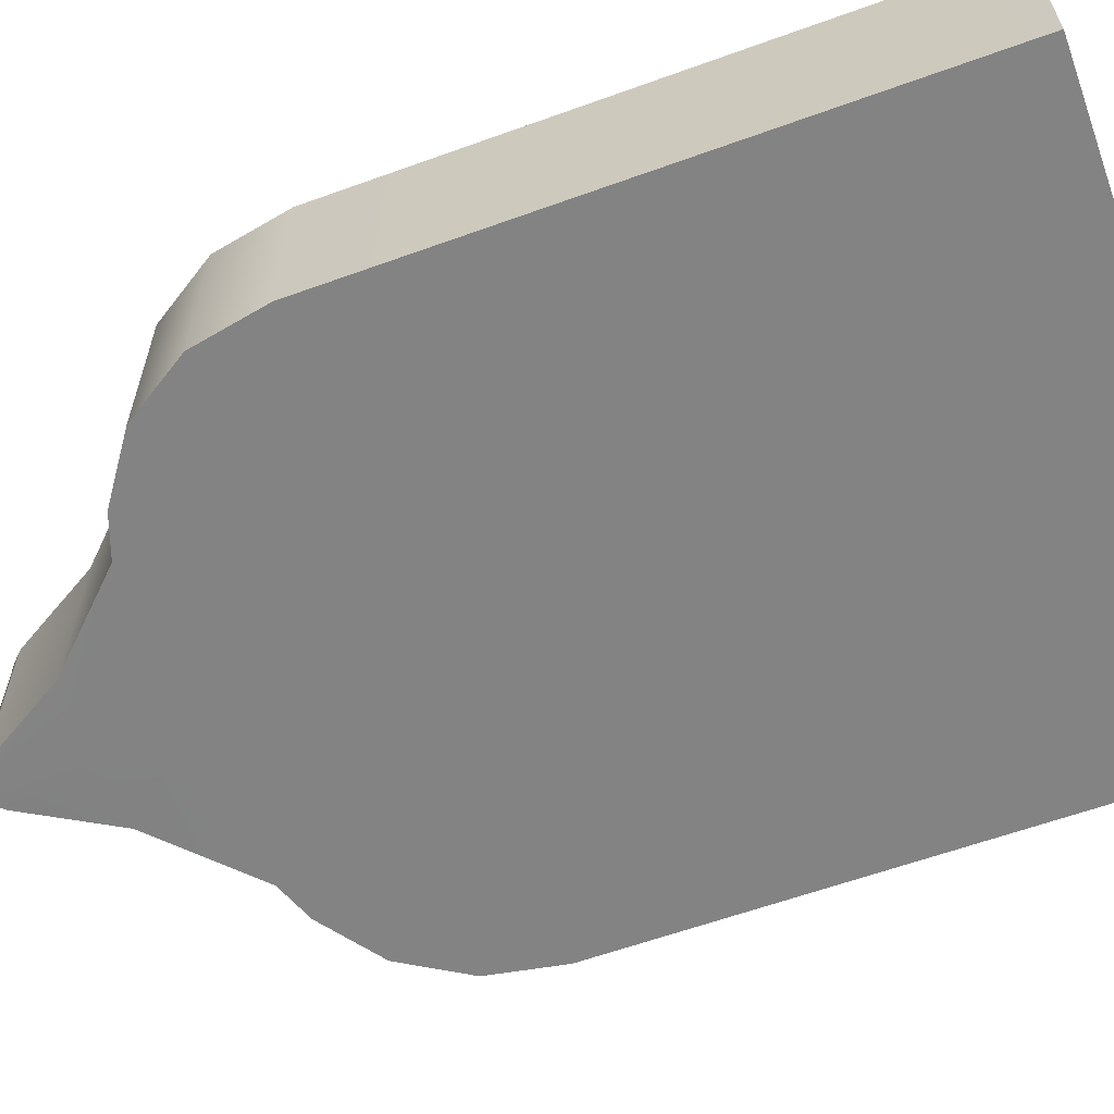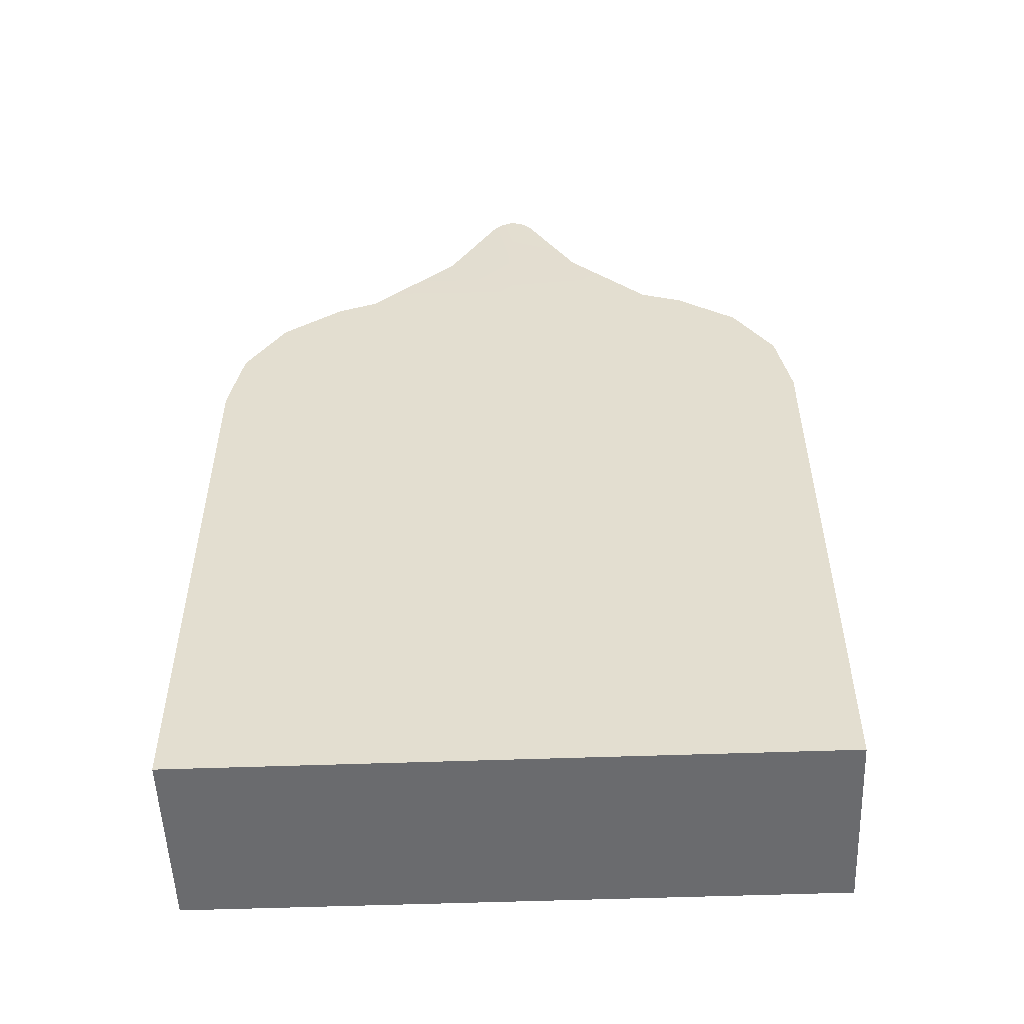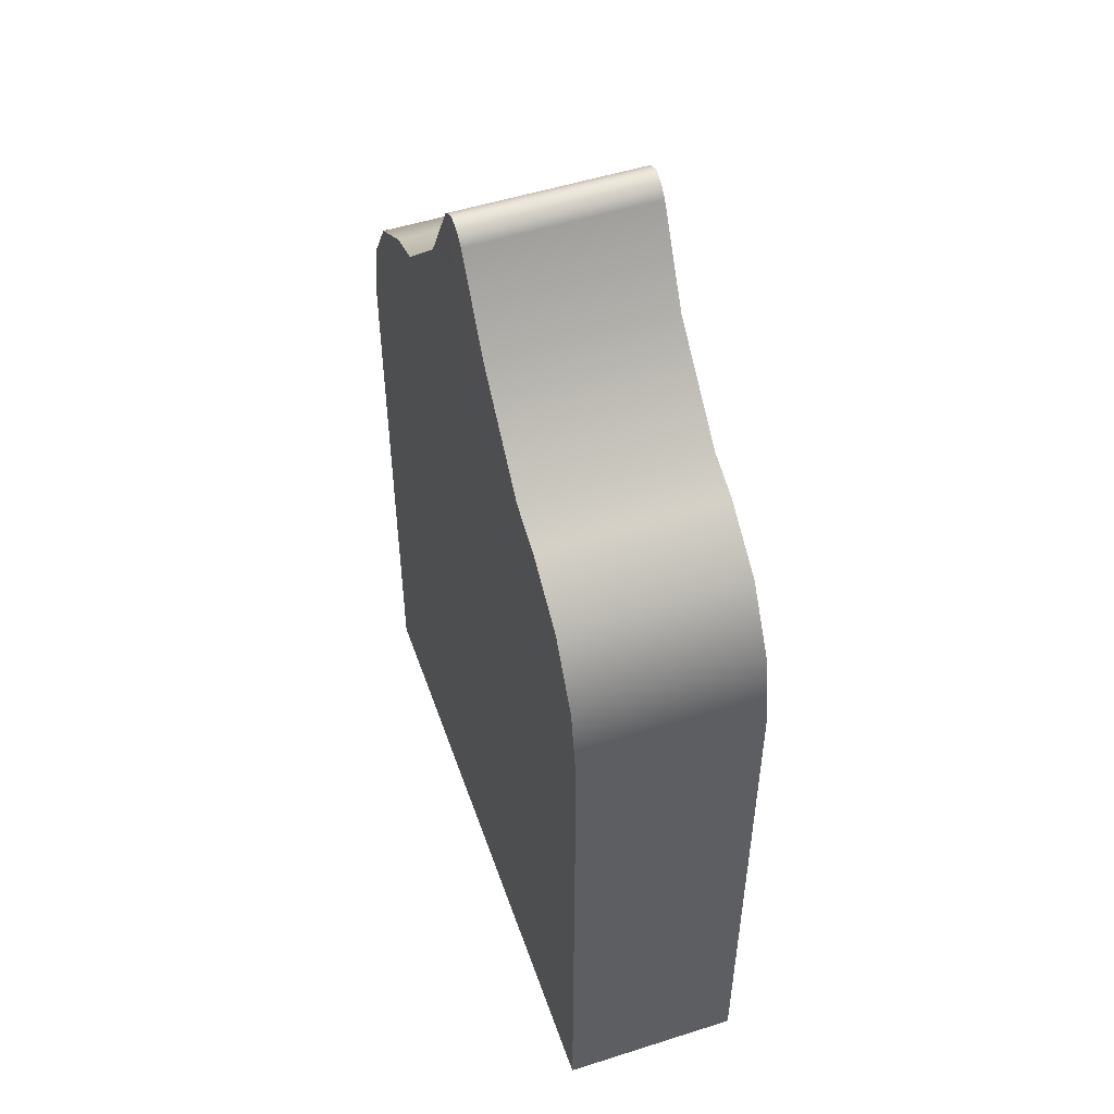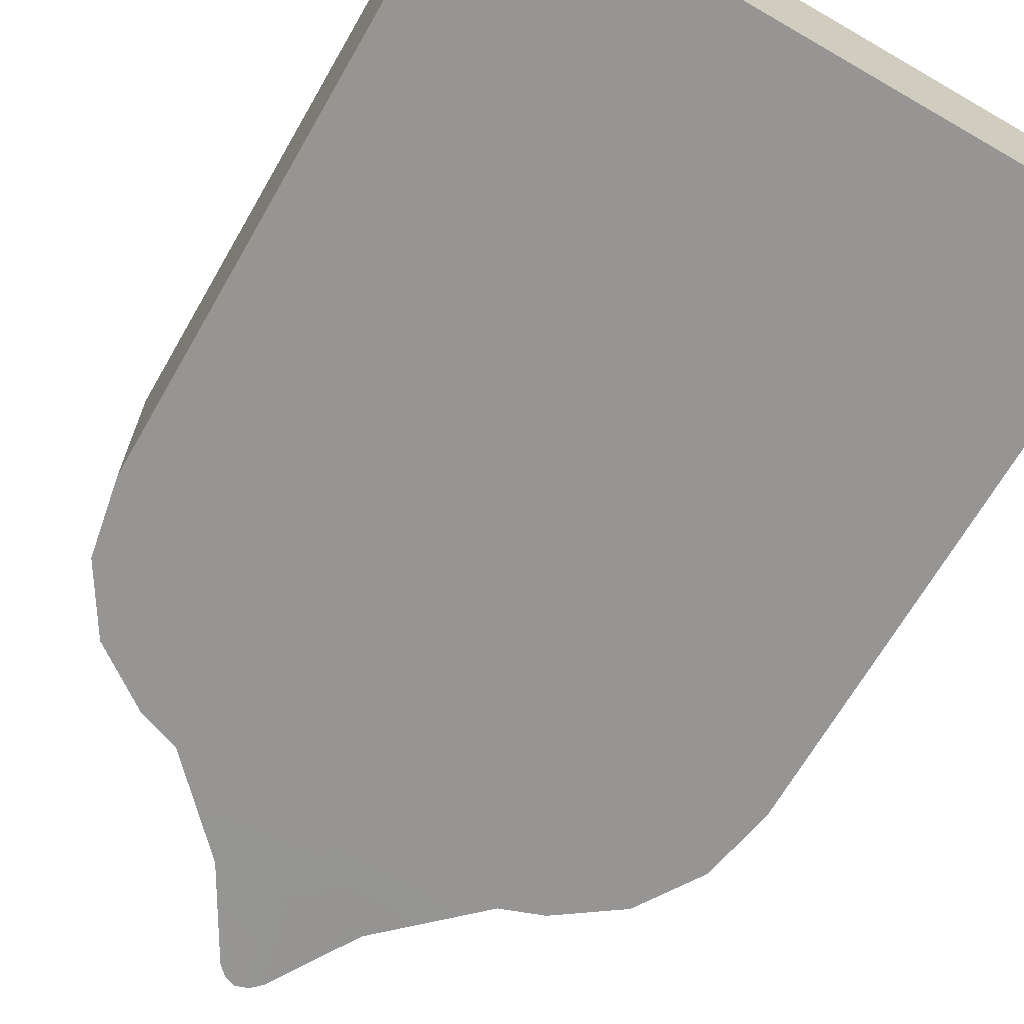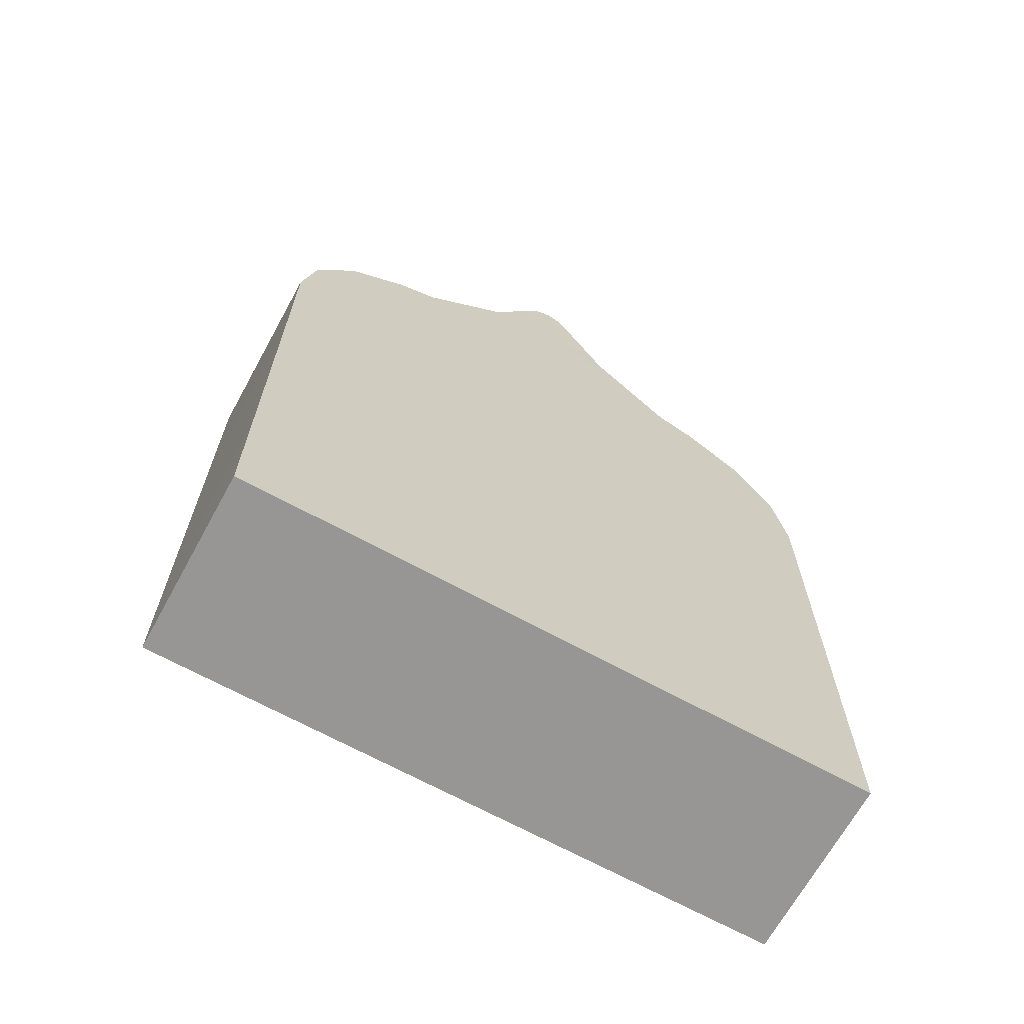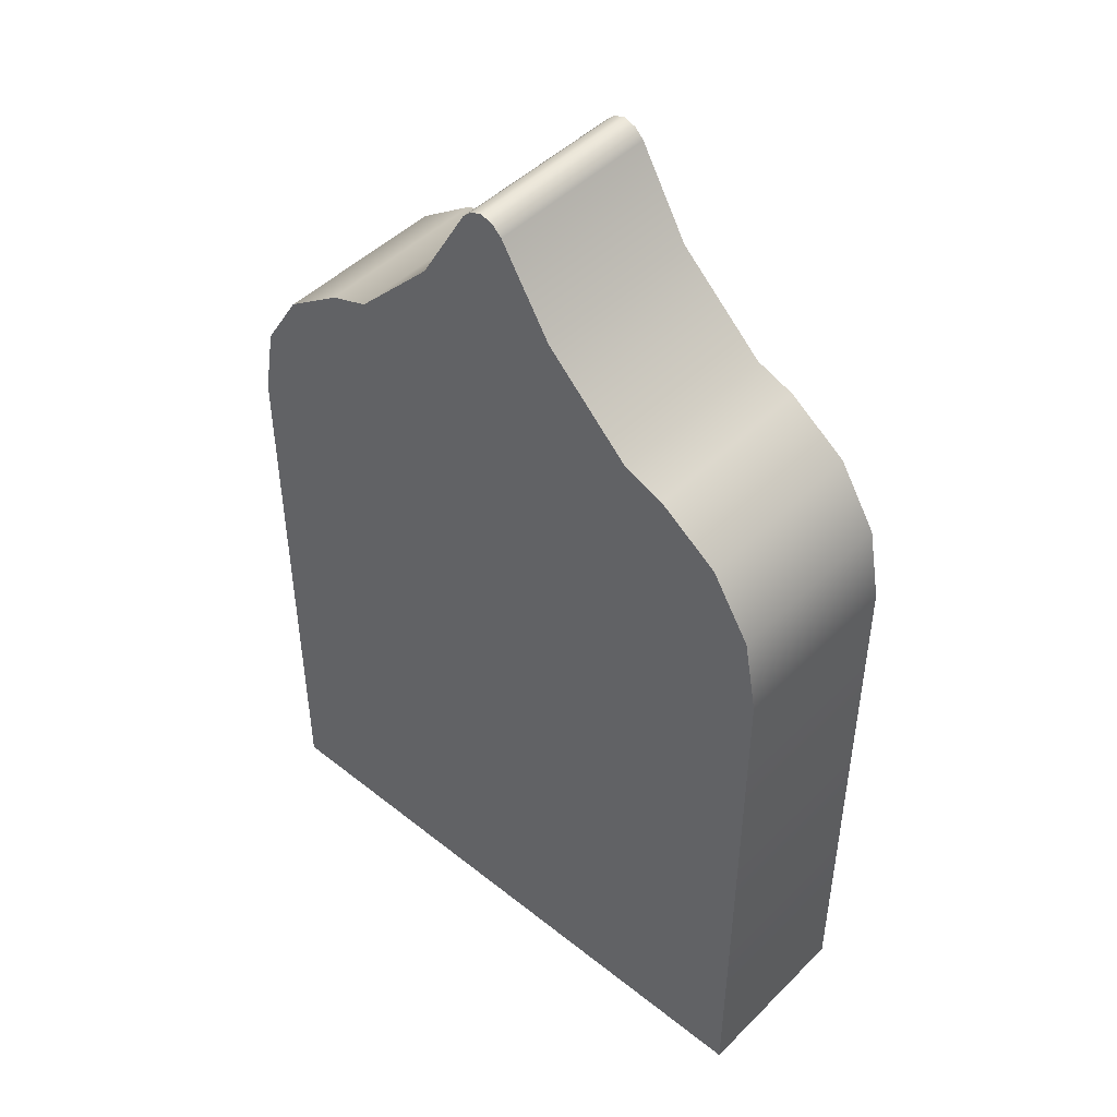
<metadata>
{"format":"obj","ext":"obj","renderer":"f3d","projection":"perspective","resolution":1024,"background":"white","views":[{"elev":-61.2,"azim":-69.8,"up":"+Z"},{"elev":-53.3,"azim":-177.8,"up":"+Y"},{"elev":51.8,"azim":71.0,"up":"+Y"},{"elev":-67.6,"azim":-30.0,"up":"+Z"},{"elev":-67.8,"azim":151.2,"up":"+Y"},{"elev":47.0,"azim":42.0,"up":"+Y"}]}
</metadata>
<code>
v -217.4 56.61 6.995
v -217.4 56.61 17.2
v -212.4 51.75 17.26
v -212.4 51.75 6.928
v -221.7 6.901 17.26
v -221.7 6.901 6.928
v -203.5 6.901 6.928
v -203.5 6.901 17.26
v -203.5 40.46 6.928
v -203.5 40.46 17.26
v -239.3 6.901 6.928
v -239.3 6.901 17.26
v -239.3 40.46 17.26
v -239.3 40.46 6.928
v -230.4 51.75 6.928
v -230.4 51.75 17.26
v -225.8 56.53 17.2
v -225.8 56.53 6.995
v -238.5 44.78 17.26
v -238.5 44.78 6.928
v -236.2 48.44 17.26
v -236.2 48.44 6.928
v -232.8 50.89 17.26
v -232.8 50.89 6.928
v -210 50.89 17.26
v -210 50.89 6.928
v -206.6 48.44 17.26
v -206.6 48.44 6.928
v -204.3 44.78 17.26
v -204.3 44.78 6.928
v -221.7 56.58 17.26
v -221.7 62.35 17.26
v -222.9 61.55 17.24
v -220.4 61.56 17.24
v -221.7 56.59 6.928
v -221.7 62.35 6.928
v -220.4 61.56 6.948
v -222.9 61.55 6.948
v -221.7 51.75 6.928
v -221.7 51.75 17.26
v -220.9 62.1 6.943
v -220.9 62.1 17.25
v -222.4 62.09 6.943
v -222.4 62.09 17.25
g MT_Tombs
f 4 1 2
f 2 3 4
f 8 5 6
f 6 7 8
f 10 8 7
f 7 9 10
f 14 11 12
f 12 13 14
f 12 11 6
f 6 5 12
f 18 15 16
f 16 17 18
f 14 13 19
f 19 20 14
f 20 19 21
f 21 22 20
f 22 21 23
f 23 24 22
f 24 23 16
f 16 15 24
f 4 3 25
f 25 26 4
f 26 25 27
f 27 28 26
f 28 27 29
f 29 30 28
f 30 29 10
f 10 9 30
f 33 17 31
f 31 32 33
f 32 31 2
f 2 34 32
f 37 1 35
f 35 36 37
f 1 37 34
f 34 2 1
f 38 18 17
f 17 33 38
f 1 4 39
f 39 35 1
f 15 18 35
f 35 39 15
f 17 16 40
f 40 31 17
f 40 3 2
f 2 31 40
f 16 23 5
f 5 40 16
f 10 5 8
f 4 26 6
f 6 39 4
f 14 6 11
f 25 3 40
f 40 5 25
f 23 21 5
f 13 5 21
f 21 19 13
f 25 5 27
f 5 13 12
f 29 27 5
f 5 10 29
f 28 6 26
f 24 15 39
f 39 6 24
f 30 9 6
f 6 28 30
f 24 6 22
f 7 6 9
f 20 22 6
f 6 14 20
f 18 38 36
f 36 35 18
f 34 37 41
f 41 42 34
f 42 41 36
f 36 32 42
f 32 36 43
f 43 44 32
f 44 43 38
f 38 33 44
f 36 38 43
f 36 41 37
f 32 34 42
f 32 44 33

</code>
